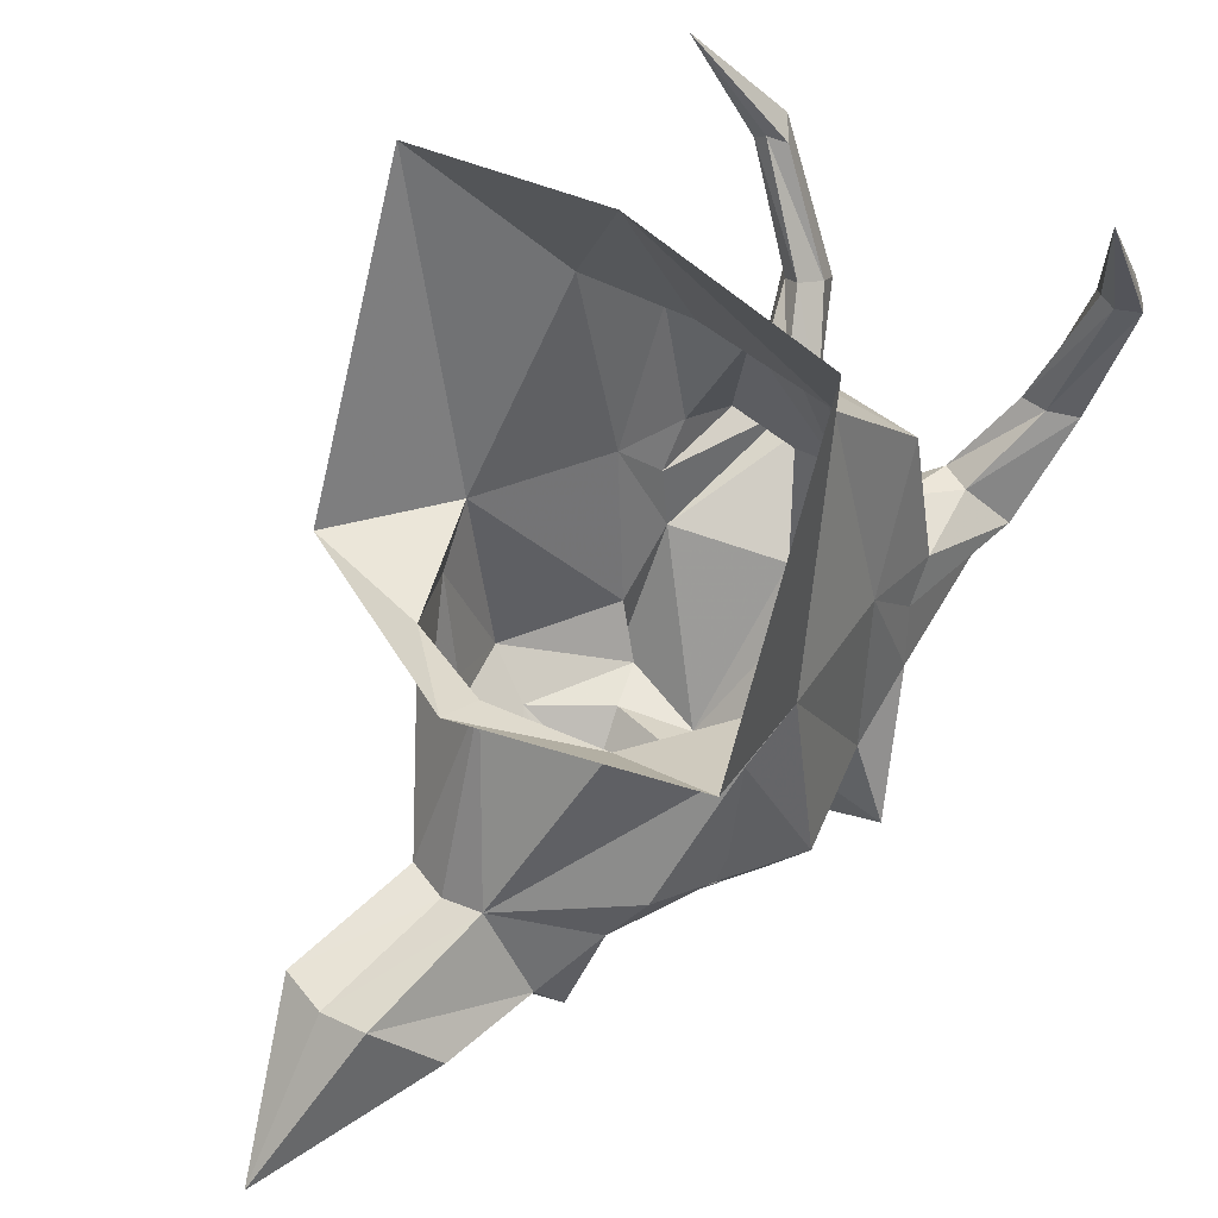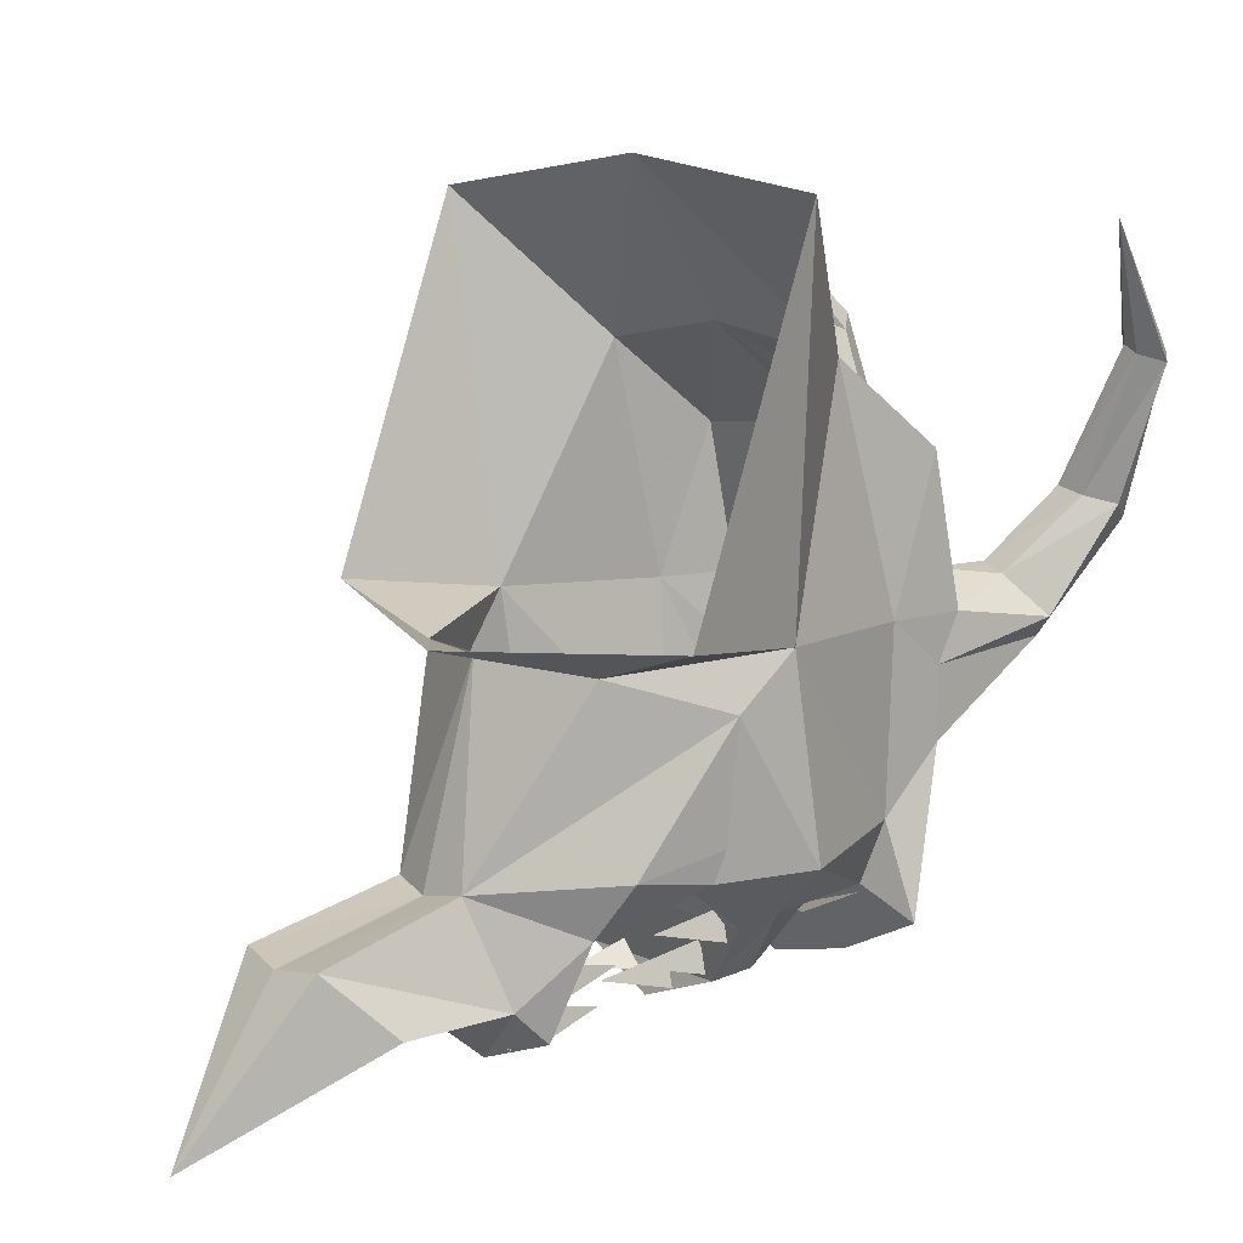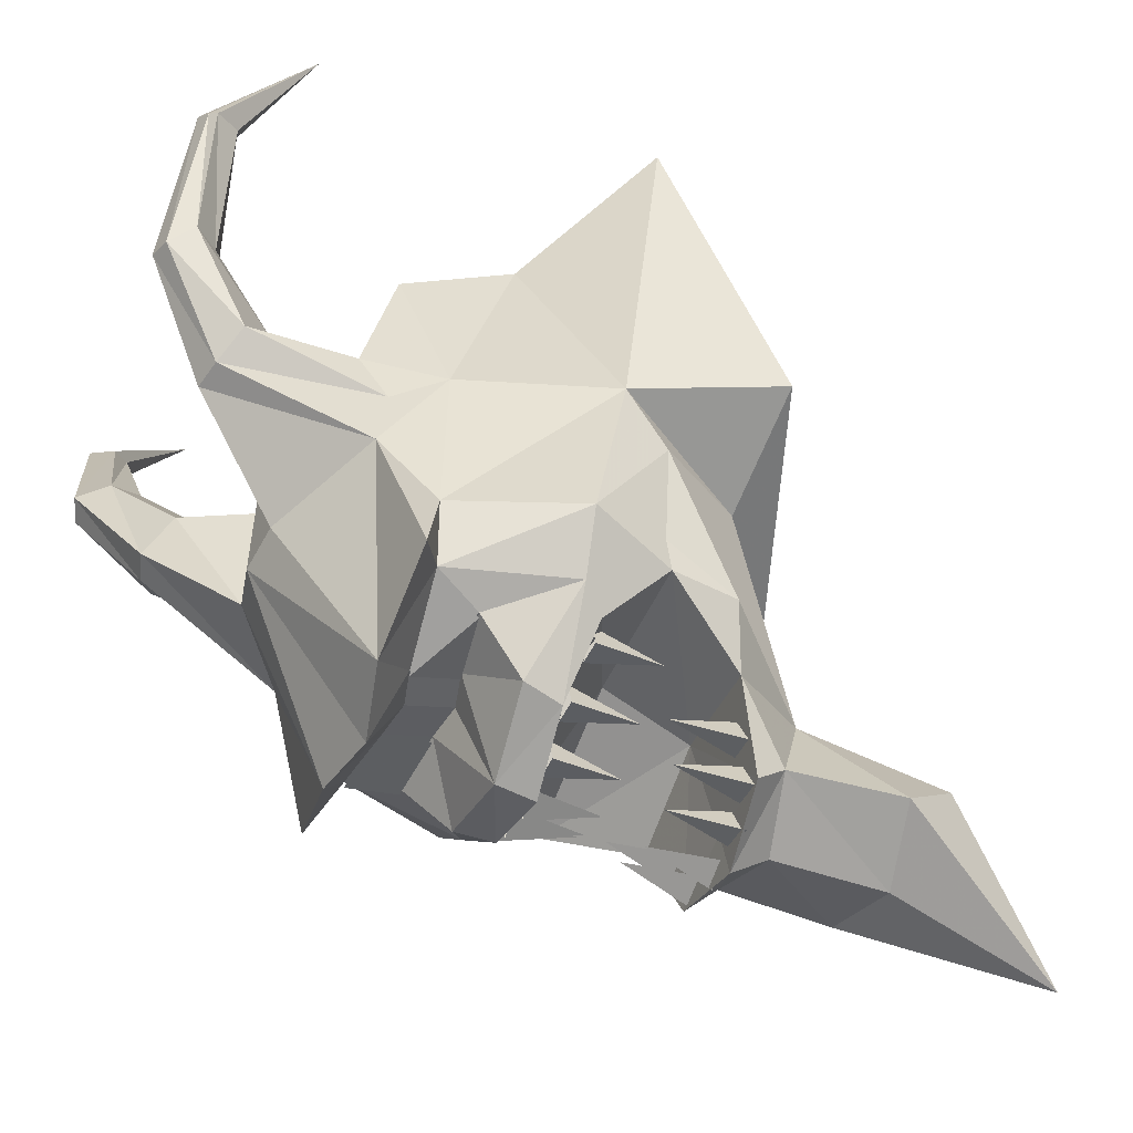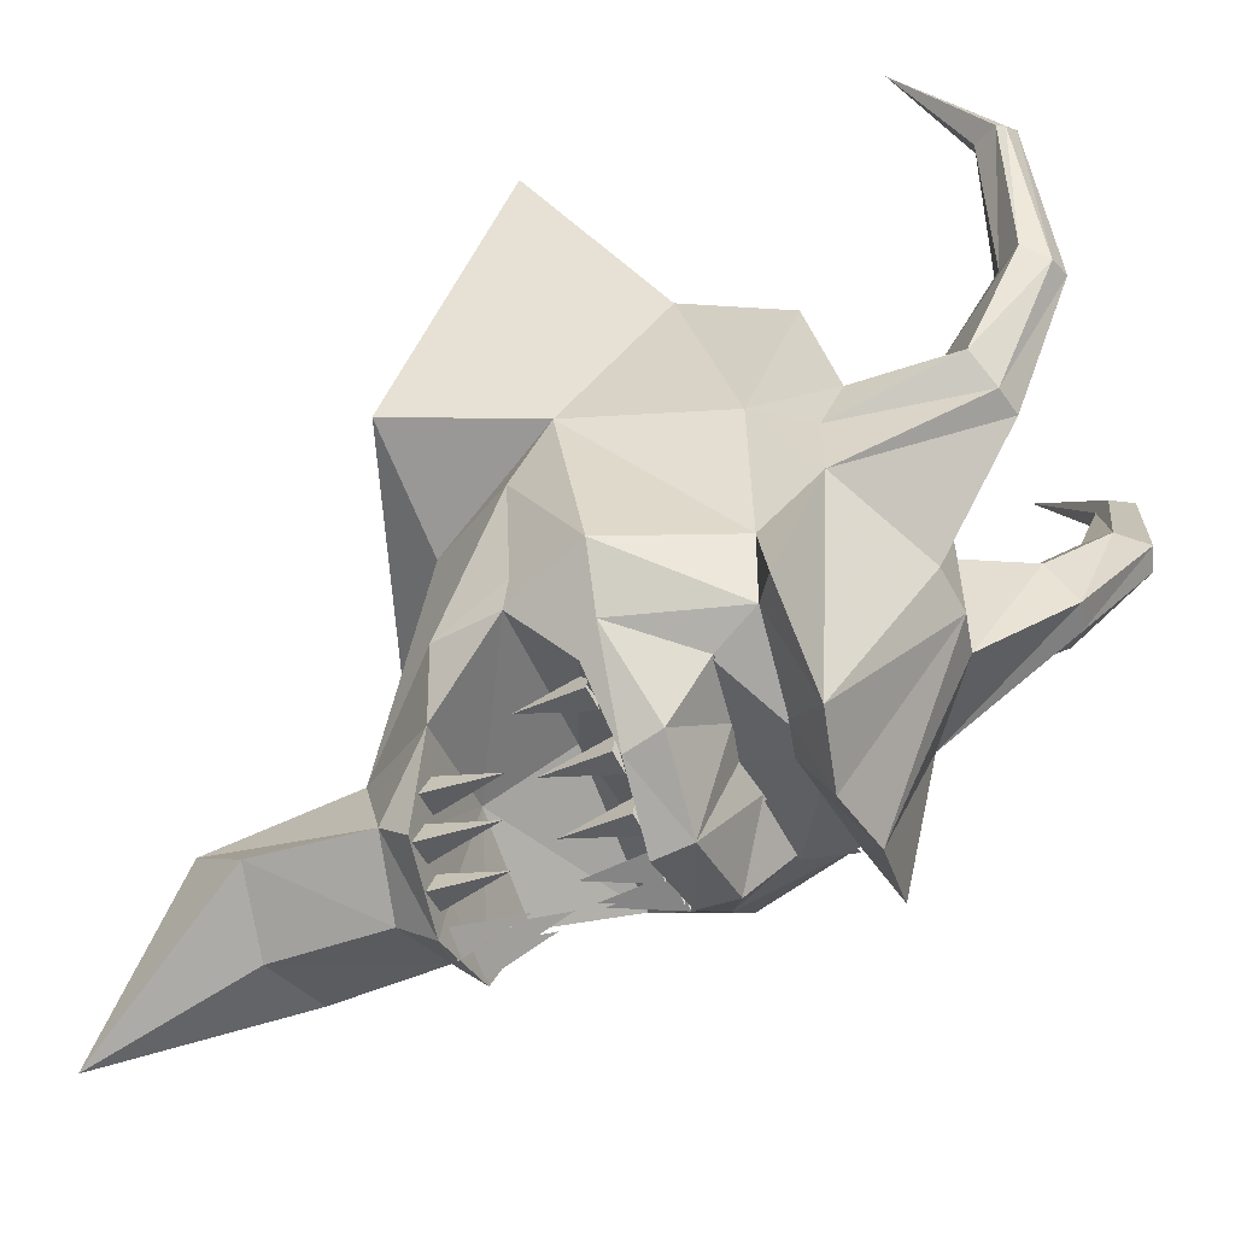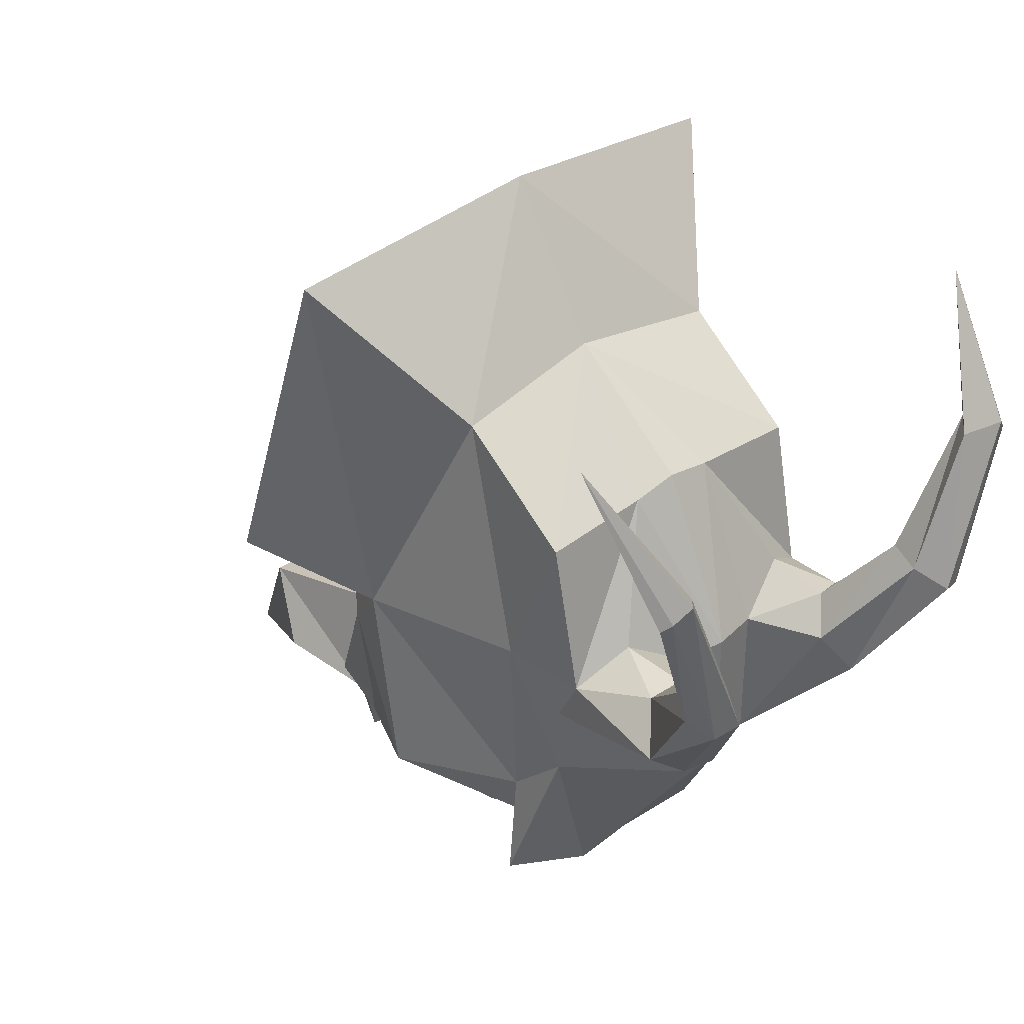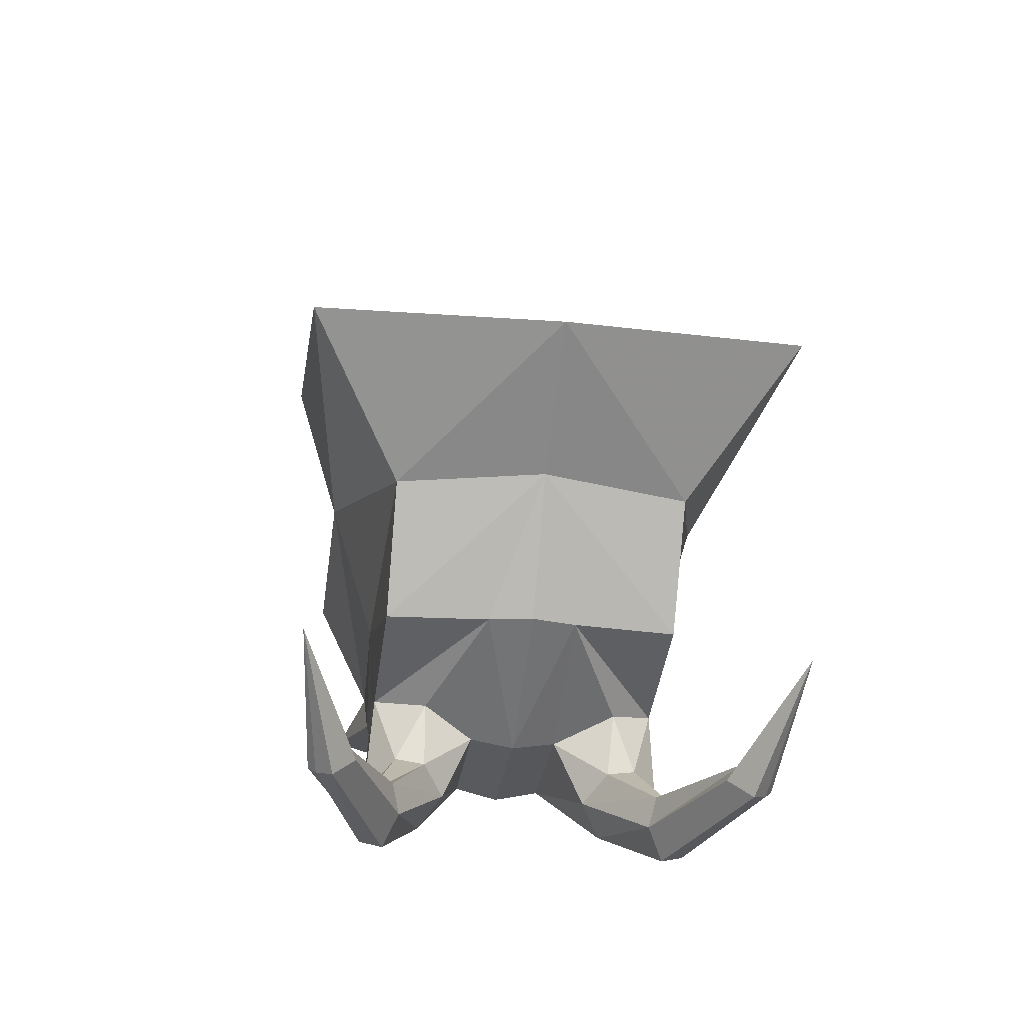
<metadata>
{"format":"obj","ext":"obj","renderer":"f3d","projection":"perspective","resolution":1024,"background":"white","views":[{"elev":38.5,"azim":-134.9,"up":"+Z"},{"elev":9.5,"azim":-127.9,"up":"+Z"},{"elev":-52.5,"azim":69.6,"up":"+Z"},{"elev":-54.6,"azim":-69.7,"up":"+Z"},{"elev":36.0,"azim":-42.7,"up":"+Z"},{"elev":-30.4,"azim":-7.8,"up":"+Y"}]}
</metadata>
<code>
v -0.007812 -3.055 -0.7344
v -0.02344 -2.984 -0.7266
v -0.03125 -3.055 -0.7109
v -0.03906 -3.055 -0.7422
v -0.05469 -3.055 -0.7109
v -0.07031 -2.984 -0.7031
v -0.07812 -3.055 -0.6875
v -0.08594 -3.055 -0.7188
v -0.09375 -3.047 -0.6719
v -0.1094 -2.977 -0.6641
v -0.1172 -3.047 -0.6484
v -0.125 -3.047 -0.6797
v -0.007812 -2.875 -0.7578
v -0.03125 -2.875 -0.7344
v -0.02344 -2.945 -0.75
v -0.03906 -2.875 -0.7656
v -0.04688 -2.883 -0.7422
v -0.07031 -2.883 -0.7188
v -0.0625 -2.953 -0.7344
v -0.07812 -2.883 -0.75
v -0.0625 -2.891 -0.7031
v -0.08594 -2.891 -0.6797
v -0.07812 -2.961 -0.6953
v -0.09375 -2.891 -0.7109
v 0 -2.906 -0.625
v -0.1172 -2.906 -0.6562
v -0.08594 -2.883 -0.75
v 0 -2.883 -0.7344
v 0.08594 -2.883 -0.75
v 0.1172 -2.906 -0.6562
v 0.1719 -2.992 -0.6094
v 0 -2.992 -0.5781
v -0.1719 -2.992 -0.6094
v -0.1562 -2.922 -0.6016
v -0.04688 -2.82 -0.6172
v -0.07812 -2.852 -0.7188
v 0 -2.875 -0.7812
v 0.07812 -2.852 -0.7188
v 0.04688 -2.82 -0.6172
v 0.1562 -2.922 -0.6016
v 0.1797 -3 -0.5781
v 0.2109 -3.078 -0.6016
v 0.1641 -3.07 -0.6484
v 0.1406 -3.047 -0.6641
v 0 -3.047 -0.6641
v -0.1406 -3.047 -0.6641
v -0.1641 -3.07 -0.6484
v -0.2109 -3.078 -0.6016
v -0.1797 -3 -0.5781
v -0.1953 -3 -0.4609
v -0.125 -2.906 -0.4297
v 0 -2.867 -0.4219
v 0 -2.812 -0.625
v 0 -2.664 -0.6641
v -0.05469 -2.672 -0.6562
v -0.08594 -2.734 -0.7188
v 0 -2.836 -0.75
v 0 -2.719 -0.75
v 0.08594 -2.734 -0.7188
v 0.05469 -2.672 -0.6562
v 0.125 -2.906 -0.4297
v 0.1953 -3 -0.4609
v 0.2109 -3.047 -0.4062
v 0.1562 -3.203 -0.5859
v 0.1328 -3.195 -0.6484
v 0.1094 -3.148 -0.6641
v 0.09375 -3.102 -0.7188
v 0.08594 -3.062 -0.7266
v 0 -3.062 -0.7266
v -0.08594 -3.062 -0.7266
v -0.09375 -3.102 -0.7188
v -0.1094 -3.148 -0.6641
v -0.1328 -3.195 -0.6484
v -0.1562 -3.203 -0.5859
v -0.2109 -3.047 -0.4062
v 0 -3.055 -0.7578
v 0 -3.094 -0.75
v 0.03906 -3.141 -0.6641
v 0 -3.133 -0.6641
v -0.03906 -3.141 -0.6641
v -0.1797 -3.219 -0.6797
v -0.07812 -3.227 -0.7266
v -0.1562 -3.266 -0.5234
v -0.1641 -3.203 -0.4062
v -0.1562 -3.141 -0.1719
v -0.2578 -3.023 -0.03125
v -0.2578 -2.898 -0.3906
v -0.1562 -3.258 -0.2578
v -0.04688 -3.258 -0.25
v 0 -3.133 -0.1484
v -0.1562 -3.289 -0.4062
v -0.1016 -3.305 -0.375
v -0.04688 -3.328 -0.4062
v 0 -3.336 -0.4062
v 0 -3.258 -0.2422
v 0.04688 -3.258 -0.25
v 0.1562 -3.258 -0.2578
v 0.1562 -3.141 -0.1719
v 0 -3.039 0
v 0 -3.336 -0.5547
v -0.04688 -3.328 -0.5469
v 0 -3.211 -0.7422
v 0.07812 -3.227 -0.7266
v 0.04688 -3.328 -0.5469
v 0.04688 -3.328 -0.4062
v -0.07812 -3.398 -0.4062
v -0.1016 -3.422 -0.4453
v -0.03906 -3.188 -0.6797
v 0 -3.18 -0.6797
v 0.03906 -3.188 -0.6797
v 0.1797 -3.219 -0.6797
v 0.1562 -3.266 -0.5234
v 0.1016 -3.422 -0.4453
v 0.07812 -3.398 -0.4062
v 0.1016 -3.375 -0.375
v 0.1094 -3.305 -0.375
v -0.1562 -3.266 -0.4531
v -0.1641 -3.398 -0.4219
v -0.1328 -3.367 -0.3828
v -0.1016 -3.375 -0.375
v -0.1406 -3.43 -0.3047
v -0.1328 -3.461 -0.3125
v -0.1484 -3.492 -0.3281
v -0.1328 -3.414 -0.4453
v -0.1719 -3.484 -0.3359
v -0.1875 -3.461 -0.3203
v -0.1641 -3.438 -0.3125
v -0.2188 -3.445 -0.1797
v -0.2031 -3.445 -0.1719
v -0.1875 -3.461 -0.1797
v -0.2109 -3.484 -0.1641
v 0 -2.82 -0.4141
v 0.2578 -2.898 -0.3906
v 0.007812 -3.055 -0.7344
v 0.03125 -3.055 -0.7109
v 0.02344 -2.984 -0.7266
v 0.03906 -3.055 -0.7422
v 0.05469 -3.055 -0.7109
v 0.07812 -3.055 -0.6875
v 0.07031 -2.984 -0.7031
v 0.08594 -3.055 -0.7188
v 0.09375 -3.047 -0.6719
v 0.1172 -3.047 -0.6484
v 0.1094 -2.977 -0.6641
v 0.125 -3.047 -0.6797
v 0.007812 -2.875 -0.7578
v 0.02344 -2.945 -0.75
v 0.03125 -2.875 -0.7344
v 0.03906 -2.875 -0.7656
v 0.04688 -2.883 -0.7422
v 0.0625 -2.953 -0.7344
v 0.07031 -2.883 -0.7188
v 0.07812 -2.883 -0.75
v 0.0625 -2.891 -0.7031
v 0.07812 -2.961 -0.6953
v 0.08594 -2.891 -0.6797
v 0.09375 -2.891 -0.7109
v 0.1641 -3.203 -0.4062
v 0.1562 -3.258 -0.4531
v 0.1328 -3.414 -0.4453
v 0.1484 -3.492 -0.3281
v 0.1328 -3.461 -0.3125
v 0.1406 -3.43 -0.3047
v 0.1641 -3.438 -0.3125
v 0.1328 -3.367 -0.3828
v 0.1562 -3.289 -0.4062
v 0.2578 -3.023 -0.03125
v -0.1328 -3.195 -0.6562
v -0.1094 -3.148 -0.6719
v -0.03906 -3.188 -0.6875
v -0.03906 -3.141 -0.6719
v 0.1328 -3.195 -0.6562
v 0.03906 -3.188 -0.6875
v 0.1094 -3.148 -0.6719
v 0.03906 -3.141 -0.6719
v 0 -2.562 -0.8203
v 0.1641 -3.398 -0.4219
v 0.1719 -3.484 -0.3359
v 0.2109 -3.484 -0.1641
v 0.1875 -3.461 -0.1797
v 0.2031 -3.445 -0.1719
v 0.2188 -3.445 -0.1797
v 0.2344 -3.469 -0.1875
v 0.1875 -3.461 -0.3203
v 0.2266 -3.477 -0.1797
v 0.25 -3.383 -0.05469
v -0.2266 -3.477 -0.1797
v -0.2344 -3.469 -0.1875
v -0.25 -3.383 -0.05469
f 1 2 3
f 3 2 4
f 4 2 1
f 5 6 7
f 7 6 8
f 8 6 5
f 9 10 11
f 11 10 12
f 12 10 9
f 13 14 15
f 13 15 16
f 16 15 14
f 17 18 19
f 17 19 20
f 20 19 18
f 21 22 23
f 21 23 24
f 24 23 22
f 134 135 136
f 134 136 137
f 137 136 135
f 138 139 140
f 138 140 141
f 141 140 139
f 142 143 144
f 142 144 145
f 145 144 143
f 146 147 148
f 148 147 149
f 149 147 146
f 150 151 152
f 152 151 153
f 153 151 150
f 154 155 156
f 156 155 157
f 157 155 154
f 25 26 27
f 25 27 28
f 25 28 29
f 25 29 30
f 25 30 31
f 25 31 32
f 25 32 33
f 25 33 26
f 27 37 28
f 28 37 29
f 31 44 32
f 32 44 45
f 32 45 46
f 32 46 33
f 44 68 45
f 45 68 69
f 45 69 70
f 45 70 46
f 76 70 69
f 76 69 68
f 26 33 34
f 26 34 35
f 26 35 36
f 30 38 39
f 30 39 40
f 30 40 31
f 31 43 44
f 33 46 47
f 35 53 54
f 35 54 55
f 35 55 36
f 36 55 56
f 36 56 57
f 38 57 58
f 38 58 59
f 38 59 39
f 39 59 60
f 39 60 53
f 43 67 68
f 43 68 44
f 46 70 47
f 47 70 71
f 77 68 67
f 77 71 70
f 101 93 106
f 101 106 107
f 101 107 83
f 72 80 108
f 72 108 73
f 104 112 113
f 104 113 114
f 104 114 105
f 105 114 115
f 105 115 116
f 91 117 118
f 91 118 119
f 91 119 92
f 92 119 120
f 92 120 93
f 93 120 106
f 106 120 121
f 106 121 122
f 106 122 107
f 107 122 123
f 107 123 124
f 107 124 83
f 83 124 117
f 117 124 118
f 118 124 125
f 118 125 126
f 118 126 119
f 119 126 127
f 119 127 120
f 120 127 121
f 121 127 128
f 121 128 129
f 121 129 122
f 122 129 130
f 122 130 123
f 123 130 131
f 123 131 125
f 123 125 124
f 110 78 66
f 110 66 65
f 112 159 160
f 112 160 113
f 113 160 161
f 113 161 162
f 113 162 114
f 114 162 163
f 114 163 115
f 115 163 164
f 115 164 165
f 115 165 116
f 116 165 166
f 57 56 58
f 58 56 176
f 58 176 59
f 59 176 60
f 60 176 54
f 60 54 53
f 56 55 176
f 176 55 54
f 159 166 177
f 159 177 160
f 160 177 178
f 160 178 161
f 161 178 179
f 161 179 180
f 161 180 162
f 162 180 181
f 162 181 163
f 163 181 182
f 163 182 164
f 164 182 183
f 164 183 184
f 164 184 165
f 165 184 177
f 165 177 166
f 177 184 178
f 178 184 185
f 178 185 179
f 179 185 186
f 179 186 180
f 180 186 181
f 181 186 182
f 182 186 183
f 183 186 185
f 183 185 184
f 125 131 187
f 125 187 126
f 126 187 188
f 126 188 127
f 127 188 128
f 128 188 189
f 128 189 129
f 129 189 130
f 130 189 131
f 131 189 187
f 187 189 188
f 26 36 27
f 27 36 37
f 29 37 38
f 29 38 30
f 31 40 41
f 31 41 42
f 31 42 43
f 33 47 48
f 33 48 49
f 33 49 34
f 34 49 50
f 34 50 35
f 35 50 51
f 36 57 37
f 37 57 38
f 39 61 62
f 39 62 40
f 40 62 41
f 41 62 42
f 42 62 63
f 42 63 64
f 42 64 65
f 42 65 43
f 43 65 66
f 47 72 73
f 47 73 48
f 48 73 74
f 48 74 75
f 48 75 50
f 48 50 49
f 76 77 70
f 76 68 77
f 75 51 50
f 88 89 90
f 88 91 89
f 89 91 92
f 89 92 93
f 89 93 94
f 89 94 95
f 89 95 90
f 90 95 96
f 90 96 97
f 100 104 105
f 100 105 94
f 100 94 93
f 100 93 101
f 105 116 96
f 105 96 94
f 94 96 95
f 108 80 79
f 108 79 109
f 109 79 110
f 110 79 78
f 61 63 62
f 116 166 96
f 96 166 97
f 35 51 52
f 35 52 53
f 39 53 52
f 39 52 61
f 74 83 84
f 74 84 75
f 75 84 85
f 75 85 86
f 75 86 87
f 75 87 51
f 88 90 85
f 88 85 84
f 88 84 91
f 90 97 98
f 90 98 99
f 90 99 85
f 85 99 86
f 83 117 84
f 84 117 91
f 52 51 132
f 52 132 61
f 61 132 133
f 61 133 63
f 112 64 158
f 112 158 159
f 97 166 158
f 97 158 98
f 98 158 63
f 98 63 167
f 98 167 99
f 63 158 64
f 167 63 133
f 132 51 87
f 159 158 166
f 43 66 67
f 47 71 72
f 77 67 78
f 77 78 79
f 77 79 80
f 77 80 71
f 81 82 83
f 81 83 74
f 100 101 82
f 100 82 102
f 100 102 103
f 100 103 104
f 101 83 82
f 80 72 71
f 103 111 112
f 103 112 104
f 111 64 112
f 78 67 66
f 81 74 73
f 81 73 82
f 73 108 82
f 82 108 102
f 102 108 109
f 102 109 110
f 102 110 103
f 103 110 65
f 103 65 111
f 111 65 64
f 168 169 170
f 170 169 171
f 172 173 174
f 174 173 175

</code>
